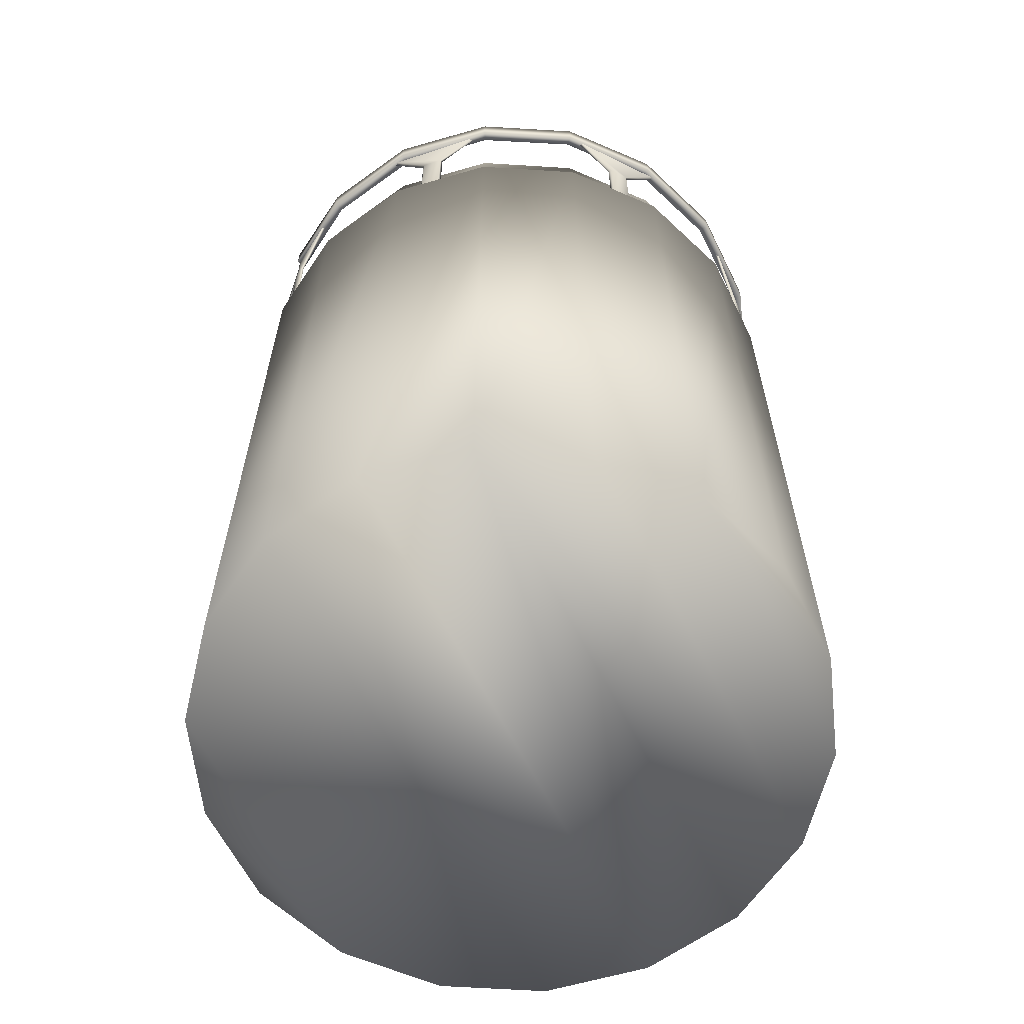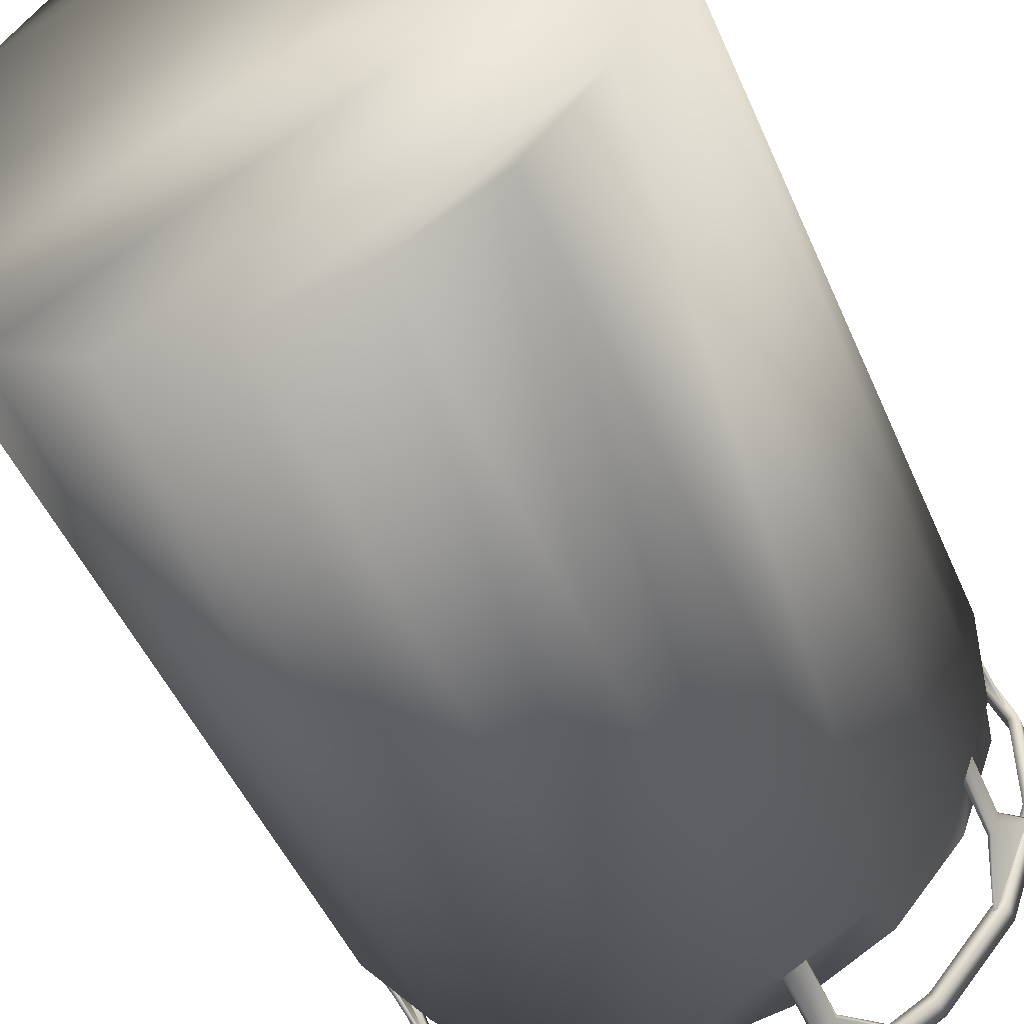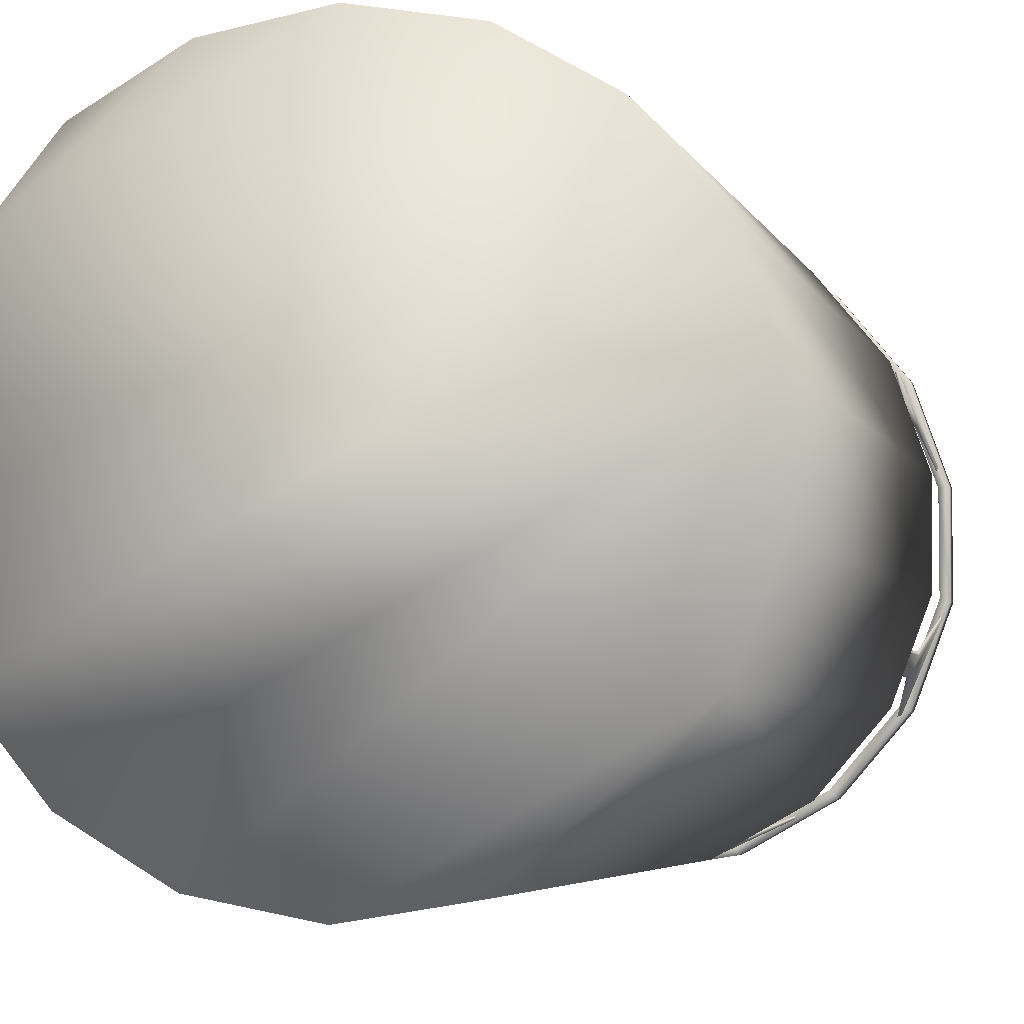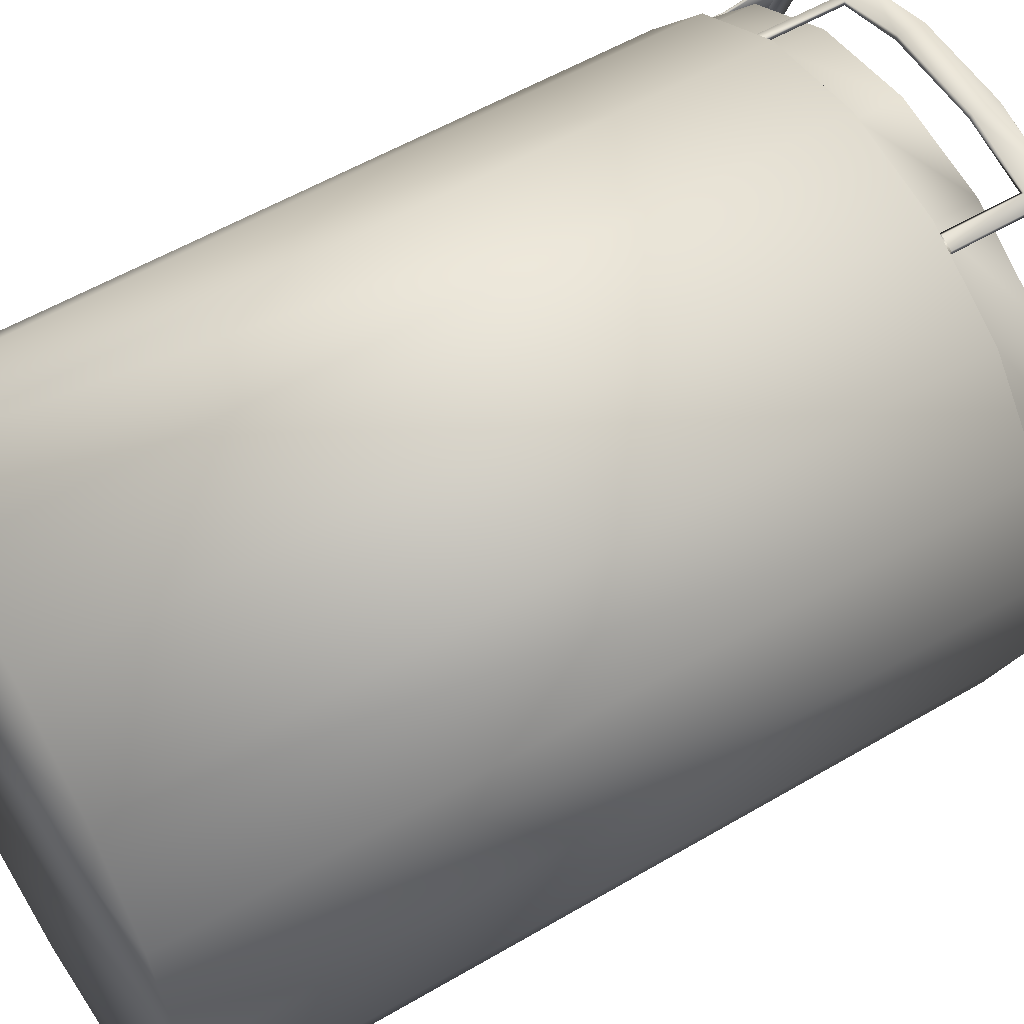
<metadata>
{"format":"obj","ext":"obj","renderer":"f3d","projection":"perspective","resolution":1024,"background":"white","views":[{"elev":-62.3,"azim":86.8,"up":"+Y"},{"elev":-49.2,"azim":22.9,"up":"+Z"},{"elev":-4.6,"azim":14.9,"up":"+Z"},{"elev":55.7,"azim":58.3,"up":"+Z"}]}
</metadata>
<code>
o Barrel_02
v -0.3647 1.777 0.445
v -0.5138 1.777 0.3025
v -0.3794 1.777 0.46
v -0.5881 1.731 -0.09855
v -0.5863 1.777 0.1085
v -0.5881 1.777 -0.09855
v -0.5863 1.731 0.1085
v -0.2088 1.731 -0.5593
v -0.3871 1.777 -0.4535
v -0.2088 1.777 -0.5593
v 0.1992 1.731 -0.5626
v 0.3674 1.731 -0.4441
v 0.1936 1.731 -0.5433
v -0.5194 1.628 0.2492
v -0.5267 1.478 0.2477
v -0.5194 1.478 0.2492
v -0.2482 1.628 0.5211
v -0.3235 1.738 0.4867
v -0.3242 1.738 0.4795
v 0.0941 1.619 0.07773
v 0.122 1.662 -0.000936
v 0.0941 1.662 0.07773
v 0.00458 -0 0.5962
v -0.5141 -0 0.3021
v -0.5864 -0 0.108
v 0.2308 1.777 0.5455
v 0.2219 1.777 0.5272
v 0.2175 1.731 0.528
v 0.3721 1.731 0.4387
v 0.2308 1.731 0.5455
v 0.5189 1.731 0.2937
v 0.4988 1.731 0.2851
v 0.3871 1.731 0.4535
v 0.3871 1.777 0.4535
v 0.3721 1.777 0.4387
v 0.5189 1.777 0.2937
v 0.5881 1.777 0.09855
v 0.5881 1.731 0.09855
v 0.5871 1.777 -0.1085
v 0.5871 1.731 -0.1085
v 0.5149 1.777 -0.303
v 0.5149 1.731 -0.303
v 0.3799 1.777 -0.4604
v 0.3799 1.731 -0.4604
v 0.498 1.777 -0.2907
v 0.5685 1.777 -0.103
v 0.5686 1.777 0.0962
v 0.4988 1.777 0.2851
v 0.3674 1.777 -0.4441
v 0.498 1.731 -0.2907
v 0.5685 1.731 -0.103
v 0.5686 1.731 0.0962
v -0.3721 1.777 -0.4332
v -0.2024 1.777 -0.5404
v -0.005471 1.777 -0.5969
v -0.004892 1.777 -0.5769
v 0.1992 1.777 -0.5626
v 0.1936 1.777 -0.5433
v -0.4988 1.731 -0.2796
v -0.4988 1.777 -0.2796
v -0.3721 1.731 -0.4332
v -0.2024 1.731 -0.5404
v -0.004892 1.731 -0.5769
v -0.4939 1.777 0.2936
v -0.5636 1.777 0.1071
v -0.5653 1.777 -0.09197
v -0.5189 1.777 -0.2937
v -0.2186 1.777 0.5276
v -0.3647 1.731 0.445
v -0.4939 1.731 0.2936
v -0.5636 1.731 0.1071
v -0.5653 1.731 -0.09197
v -0.2186 1.731 0.5276
v -0.5189 1.731 -0.2937
v -0.5138 1.731 0.3025
v -0.3794 1.731 0.46
v -0.2278 1.777 0.5495
v -0.2278 1.731 0.5495
v -0.3871 1.731 -0.4535
v -0.005471 1.731 -0.5969
v -0.5374 1.628 0.2039
v -0.5672 1.738 0.1343
v -0.5635 1.738 0.128
v -0.5267 1.628 0.2477
v -0.4882 1.738 0.3188
v -0.4954 1.738 0.3173
v -0.5411 1.628 0.2103
v -0.5374 1.478 0.2039
v -0.5411 1.478 0.2103
v 0.1974 1.628 -0.5497
v 0.2028 1.478 -0.55
v 0.1974 1.478 -0.5497
v 0.2028 1.628 -0.55
v 0.121 1.738 -0.5708
v 0.1275 1.738 -0.5742
v 0.3085 1.738 -0.4945
v 0.2388 1.628 -0.5321
v 0.2399 1.628 -0.5248
v 0.2399 1.478 -0.5248
v 0.3097 1.738 -0.4871
v 0.2388 1.478 -0.5321
v 0.4996 1.565 0.2834
v 0.5664 1.565 0.09541
v 0.5649 1.565 -0.1041
v 0.3658 1.565 -0.4428
v 0.4952 1.565 -0.291
v 0.1895 1.565 -0.5399
v 0.2006 1.565 0.5383
v 0.3726 1.565 0.4372
v -0.3726 1.565 -0.4372
v -0.004413 1.565 -0.5744
v -0.2001 1.565 -0.5339
v -0.5664 1.565 -0.09539
v -0.3658 1.565 0.4429
v -0.1923 1.565 0.5413
v 0.004409 1.565 0.5744
v -0.4996 1.565 -0.2834
v -0.4952 1.565 0.291
v -0.5649 1.565 0.1041
v -0.3726 1.482 -0.4372
v -0.4996 1.482 -0.2834
v -0.3868 1.473 -0.4538
v -0.5186 1.473 -0.2942
v -0.3868 0 -0.4538
v -0.5186 0 -0.2942
v -0.5664 1.482 -0.09539
v -0.5649 1.482 0.1041
v -0.4952 1.482 0.291
v -0.588 1.473 -0.09903
v -0.5864 1.473 0.108
v -0.5141 1.473 0.3021
v -0.3658 1.482 0.4429
v -0.3797 1.473 0.4597
v -0.1923 1.482 0.5413
v -0.1996 1.473 0.5618
v 0.004409 1.482 0.5744
v -0.3797 -0 0.4597
v -0.1996 -0 0.5618
v -0.588 0 -0.09903
v 0.2006 1.482 0.5383
v 0.3726 1.482 0.4372
v 0.00458 1.473 0.5962
v 0.2082 1.473 0.5587
v 0.3868 1.473 0.4538
v 0.4996 1.482 0.2834
v 0.5186 1.473 0.2942
v 0.5664 1.482 0.09541
v 0.588 1.473 0.09903
v 0.5649 1.482 -0.1041
v 0.5186 -0 0.2942
v 0.588 -0 0.09903
v 0.3868 -0 0.4538
v 0.2082 -0 0.5587
v 0.4952 1.482 -0.291
v 0.3658 1.482 -0.4428
v 0.5864 1.473 -0.108
v 0.5141 1.473 -0.3021
v 0.3797 1.473 -0.4597
v 0.1895 1.482 -0.5399
v 0.1996 1.473 -0.5618
v -0.004413 1.482 -0.5744
v -0.004579 1.473 -0.5962
v -0.2001 1.482 -0.5339
v -0.2082 1.473 -0.5587
v -0.004579 0 -0.5962
v -0.2082 0 -0.5587
v -0.5407 1.628 -0.1938
v -0.5447 1.478 -0.2
v -0.5407 1.478 -0.1938
v -0.5447 1.628 -0.2
v -0.568 1.738 -0.1182
v -0.572 1.738 -0.1245
v -0.4992 1.738 -0.3079
v -0.5312 1.628 -0.2373
v -0.5241 1.628 -0.2391
v -0.5241 1.478 -0.2391
v -0.492 1.738 -0.3097
v -0.5312 1.478 -0.2373
v 0.524 1.628 0.2411
v 0.4972 1.738 0.312
v 0.49 1.738 0.3138
v 0.5421 1.628 0.1959
v 0.5461 1.478 0.2021
v 0.5421 1.478 0.1959
v 0.5461 1.628 0.2021
v 0.5667 1.738 0.1226
v 0.5707 1.738 0.1289
v 0.5312 1.628 0.2394
v 0.524 1.478 0.2411
v 0.5312 1.478 0.2394
v 0.5212 1.628 -0.2451
v 0.5284 1.478 -0.2435
v 0.5212 1.478 -0.2451
v 0.5284 1.628 -0.2435
v 0.4886 1.738 -0.3175
v 0.4958 1.738 -0.3159
v 0.5744 1.738 -0.1349
v 0.5444 1.628 -0.2067
v 0.5406 1.628 -0.2004
v 0.5406 1.478 -0.2004
v 0.5706 1.738 -0.1286
v 0.5444 1.478 -0.2067
v -0.2019 1.628 -0.5479
v -0.1326 1.738 -0.5717
v -0.1263 1.738 -0.5679
v -0.3152 1.738 -0.4858
v -0.2439 1.628 -0.5314
v -0.2455 1.628 -0.5242
v -0.3136 1.738 -0.4931
v -0.2082 1.628 -0.5517
v -0.2019 1.478 -0.5479
v -0.2082 1.478 -0.5517
v -0.2439 1.478 -0.5314
v -0.2455 1.478 -0.5242
v -0.222 1.683 0.5361
v -0.09616 1.679 0.5792
v -0.0937 1.683 0.5732
v -0.2276 1.679 0.5396
v -0.222 1.738 0.5361
v -0.2269 1.738 0.5397
v -0.2476 1.628 0.5282
v -0.2482 1.478 0.5211
v -0.2476 1.478 0.5282
v -0.2275 1.628 0.5387
v -0.2275 1.478 0.5387
v -0.09669 1.628 0.5796
v 0.09109 1.628 0.5804
v 0.09061 1.679 0.5799
v 0.2271 1.679 0.54
v 0.3259 1.738 0.4837
v 0.2533 1.628 0.5224
v 0.3263 1.738 0.4765
v 0.2528 1.628 0.5296
v 0.2264 1.738 0.54
v 0.2215 1.738 0.5366
v 0.2215 1.683 0.5366
v 0.089 1.683 0.5736
v 0.2533 1.478 0.5224
v 0.2528 1.478 0.5296
v 0.2278 1.628 0.5399
v 0.0889 1.624 0.5735
v -0.0936 1.624 0.5731
v -0.2213 1.624 0.5352
v -0.2213 1.478 0.5352
v 0.2215 1.624 0.5366
v 0.2278 1.478 0.5399
v 0.2215 1.478 0.5366
v 0.02212 1.662 0.12
v -0.06021 1.619 0.1062
v 0.02212 1.619 0.12
v -0.06021 1.662 0.1062
v -0.1144 1.619 0.04262
v -0.1144 1.662 0.04262
v -0.115 1.619 -0.04086
v -0.115 1.662 -0.04086
v -0.05645 1.562 0.09953
v 0.02073 1.562 0.1125
v -0.1072 1.562 0.03996
v -0.1078 1.562 -0.03831
v -0.05797 1.562 -0.09865
v -0.06184 1.619 -0.1052
v -0.06184 1.662 -0.1052
v 0.019 1.562 -0.1128
v 0.02027 1.619 -0.1204
v 0.08708 1.562 -0.07422
v 0.09289 1.619 -0.07917
v 0.1144 1.562 -0.00088
v 0.122 1.619 -0.000936
v 0.08821 1.562 0.07287
v 0.02027 1.662 -0.1204
v 0.09289 1.662 -0.07917
v 0.1996 0 -0.5618
v 0.3797 0 -0.4597
v 0.5141 0 -0.3021
v 0.5864 0 -0.108
f 1 2 3
f 4 5 6
f 5 4 7
f 8 9 10
f 11 12 13
f 14 15 16
f 17 18 19
f 20 21 22
f 23 24 25
f 26 27 28
f 29 30 28
f 31 29 32
f 29 31 33
f 30 29 33
f 34 30 33
f 34 26 30
f 35 26 34
f 26 35 27
f 29 27 35
f 27 29 28
f 33 36 34
f 36 33 31
f 31 37 36
f 37 31 38
f 38 39 37
f 39 38 40
f 40 41 39
f 41 40 42
f 42 43 41
f 43 42 44
f 45 39 41
f 39 45 46
f 46 37 39
f 37 46 47
f 47 36 37
f 36 47 48
f 48 34 36
f 34 48 35
f 12 45 49
f 45 12 50
f 50 46 45
f 46 50 51
f 51 47 46
f 47 51 52
f 52 48 47
f 48 52 32
f 32 35 48
f 35 32 29
f 53 10 9
f 10 53 54
f 54 55 10
f 55 54 56
f 56 57 55
f 57 56 58
f 58 43 57
f 43 58 49
f 49 41 43
f 41 49 45
f 59 53 60
f 53 59 61
f 61 54 53
f 54 61 62
f 62 56 54
f 56 62 63
f 63 58 56
f 58 63 13
f 13 49 58
f 49 13 12
f 2 1 64
f 64 5 2
f 5 64 65
f 65 6 5
f 6 65 66
f 66 67 6
f 67 66 60
f 60 9 67
f 9 60 53
f 3 68 1
f 68 69 1
f 69 64 1
f 64 69 70
f 70 65 64
f 65 70 71
f 71 66 65
f 66 71 72
f 72 60 66
f 60 72 59
f 69 68 73
f 74 6 67
f 6 74 4
f 7 2 5
f 2 7 75
f 75 3 2
f 3 75 76
f 76 77 3
f 68 3 77
f 77 73 68
f 73 77 78
f 77 76 78
f 69 78 76
f 76 70 69
f 70 76 75
f 75 71 70
f 71 75 7
f 7 72 71
f 72 7 4
f 78 69 73
f 4 59 72
f 59 4 74
f 74 61 59
f 61 74 79
f 79 62 61
f 62 79 8
f 8 63 62
f 63 8 80
f 80 13 63
f 13 80 11
f 44 57 43
f 57 44 11
f 11 55 57
f 55 11 80
f 80 10 55
f 10 80 8
f 9 8 79
f 79 67 9
f 67 79 74
f 12 11 44
f 44 50 12
f 50 44 42
f 42 51 50
f 51 42 40
f 40 52 51
f 52 40 38
f 38 32 52
f 32 38 31
f 81 82 83
f 15 14 84
f 85 84 14
f 84 85 86
f 82 84 86
f 84 82 87
f 82 81 87
f 88 87 81
f 87 88 89
f 89 84 87
f 84 89 15
f 90 91 92
f 91 90 93
f 94 93 90
f 93 94 95
f 96 93 95
f 93 96 97
f 96 98 97
f 99 97 98
f 98 96 100
f 97 99 101
f 101 93 97
f 93 101 91
f 102 103 104
f 105 104 106
f 107 104 105
f 102 104 107
f 102 107 108
f 102 108 109
f 110 111 112
f 110 107 111
f 113 107 110
f 108 107 113
f 108 113 114
f 108 114 115
f 108 115 116
f 113 110 117
f 114 113 118
f 118 113 119
f 120 117 110
f 121 113 117
f 117 120 121
f 122 121 120
f 123 124 125
f 124 123 122
f 121 122 123
f 123 126 121
f 113 121 126
f 126 119 113
f 119 126 127
f 127 118 119
f 118 127 128
f 128 114 118
f 126 123 129
f 129 127 126
f 127 129 130
f 130 128 127
f 128 130 131
f 131 132 128
f 132 131 133
f 133 134 132
f 134 133 135
f 135 136 134
f 135 137 138
f 137 135 133
f 133 24 137
f 24 133 131
f 131 25 24
f 25 131 130
f 130 139 25
f 139 130 129
f 129 125 139
f 125 129 123
f 114 128 132
f 132 115 114
f 115 132 134
f 134 116 115
f 116 134 136
f 136 108 116
f 108 136 140
f 140 109 108
f 109 140 141
f 141 102 109
f 136 135 142
f 142 140 136
f 140 142 143
f 143 141 140
f 141 143 144
f 144 145 141
f 145 144 146
f 146 147 145
f 147 146 148
f 148 149 147
f 148 150 151
f 150 148 146
f 146 152 150
f 152 146 144
f 144 153 152
f 153 144 143
f 143 23 153
f 23 143 142
f 142 138 23
f 138 142 135
f 102 141 145
f 145 103 102
f 103 145 147
f 147 104 103
f 104 147 149
f 149 106 104
f 106 149 154
f 154 105 106
f 105 154 155
f 155 107 105
f 149 148 156
f 156 154 149
f 154 156 157
f 157 155 154
f 155 157 158
f 158 159 155
f 159 158 160
f 160 161 159
f 161 160 162
f 162 163 161
f 163 162 164
f 165 164 162
f 164 165 166
f 107 155 159
f 159 111 107
f 111 159 161
f 161 112 111
f 112 161 163
f 163 110 112
f 110 163 120
f 164 120 163
f 120 164 122
f 166 122 164
f 122 166 124
f 167 168 169
f 168 167 170
f 171 170 167
f 170 171 172
f 173 170 172
f 170 173 174
f 173 175 174
f 176 174 175
f 175 173 177
f 174 176 178
f 178 170 174
f 170 178 168
f 179 180 181
f 182 183 184
f 183 182 185
f 186 185 182
f 185 186 187
f 180 185 187
f 185 180 188
f 180 179 188
f 189 188 179
f 188 189 190
f 190 185 188
f 185 190 183
f 191 192 193
f 192 191 194
f 195 194 191
f 194 195 196
f 197 194 196
f 194 197 198
f 197 199 198
f 200 198 199
f 199 197 201
f 198 200 202
f 202 194 198
f 194 202 192
f 203 204 205
f 206 207 208
f 207 206 209
f 204 207 209
f 207 204 210
f 204 203 210
f 211 210 203
f 210 211 212
f 212 207 210
f 207 212 213
f 213 208 207
f 208 213 214
f 215 216 217
f 216 215 218
f 219 218 215
f 218 219 220
f 220 221 218
f 221 220 18
f 18 17 221
f 222 221 17
f 221 222 223
f 224 223 225
f 223 224 221
f 218 221 224
f 226 218 224
f 218 226 216
f 227 216 226
f 216 227 228
f 227 229 228
f 230 231 232
f 231 230 233
f 234 233 230
f 233 234 229
f 235 229 234
f 229 235 236
f 236 228 229
f 228 236 237
f 217 228 237
f 228 217 216
f 233 238 231
f 238 233 239
f 240 239 233
f 240 233 229
f 229 227 240
f 241 240 227
f 226 241 227
f 241 226 242
f 224 242 226
f 242 224 243
f 225 243 224
f 243 225 244
f 240 241 245
f 246 245 247
f 245 246 240
f 239 240 246
f 231 247 245
f 247 231 238
f 217 243 215
f 243 217 242
f 237 242 217
f 242 237 241
f 237 245 241
f 245 237 236
f 236 231 245
f 231 236 232
f 232 236 235
f 215 19 219
f 19 215 17
f 215 243 17
f 244 17 243
f 17 244 222
f 26 28 30
f 90 100 94
f 100 90 98
f 90 99 98
f 99 90 92
f 248 249 250
f 249 248 251
f 251 252 249
f 252 251 253
f 253 254 252
f 254 253 255
f 250 256 257
f 256 250 249
f 249 258 256
f 258 249 252
f 252 259 258
f 259 252 254
f 254 260 259
f 260 254 261
f 255 261 254
f 261 255 262
f 261 263 260
f 263 261 264
f 264 265 263
f 265 264 266
f 266 267 265
f 267 266 268
f 268 269 267
f 269 268 20
f 20 257 269
f 257 20 250
f 262 264 261
f 264 262 270
f 270 266 264
f 266 270 271
f 271 268 266
f 268 271 21
f 21 20 268
f 22 250 20
f 250 22 248
f 167 177 171
f 177 167 175
f 167 176 175
f 176 167 169
f 162 272 165
f 272 162 160
f 160 273 272
f 273 160 158
f 158 274 273
f 274 158 157
f 157 275 274
f 275 157 156
f 156 151 275
f 151 156 148
f 24 138 137
f 23 138 24
f 23 25 153
f 153 25 139
f 153 139 152
f 152 139 125
f 152 125 150
f 150 125 151
f 151 125 124
f 151 124 166
f 151 166 275
f 275 166 165
f 275 165 274
f 274 165 272
f 274 272 273
f 182 181 186
f 181 182 179
f 182 189 179
f 189 182 184
f 270 21 271
f 262 21 270
f 255 21 262
f 22 21 255
f 22 255 253
f 22 253 248
f 248 253 251
f 208 205 206
f 205 208 203
f 208 211 203
f 211 208 214
f 14 83 85
f 83 14 81
f 14 88 81
f 88 14 16
f 191 201 195
f 201 191 199
f 191 200 199
f 200 191 193

</code>
